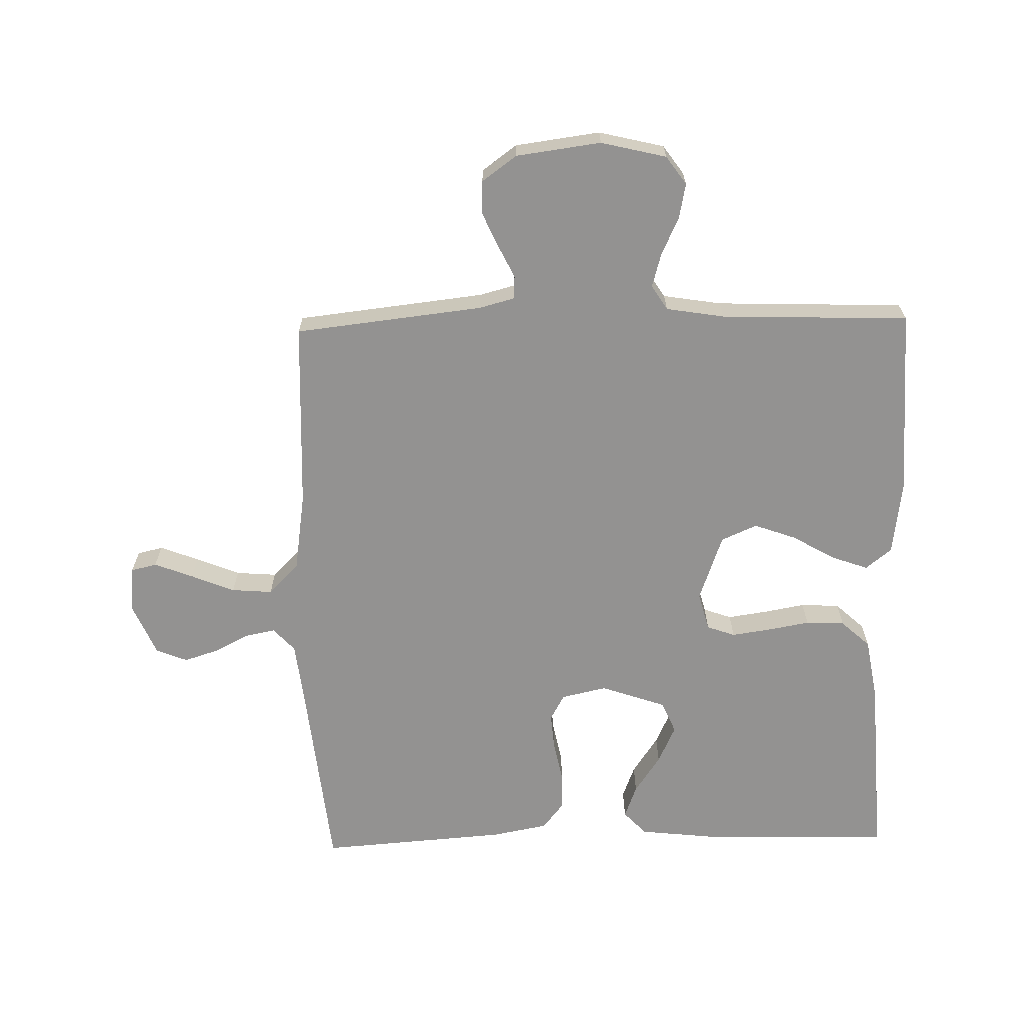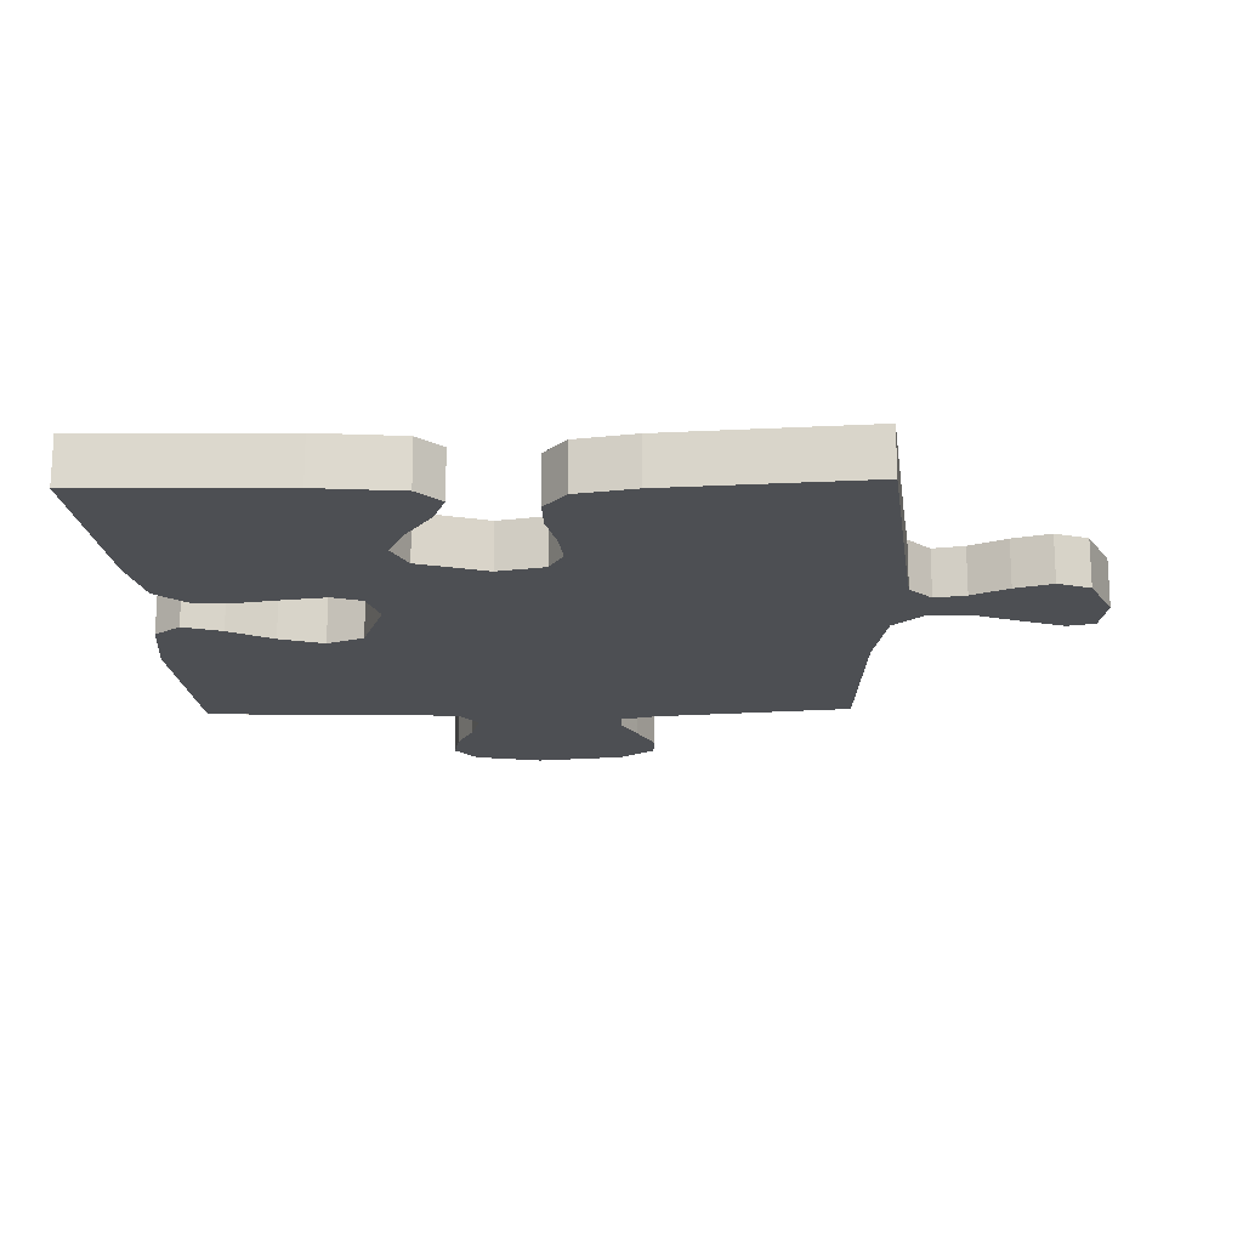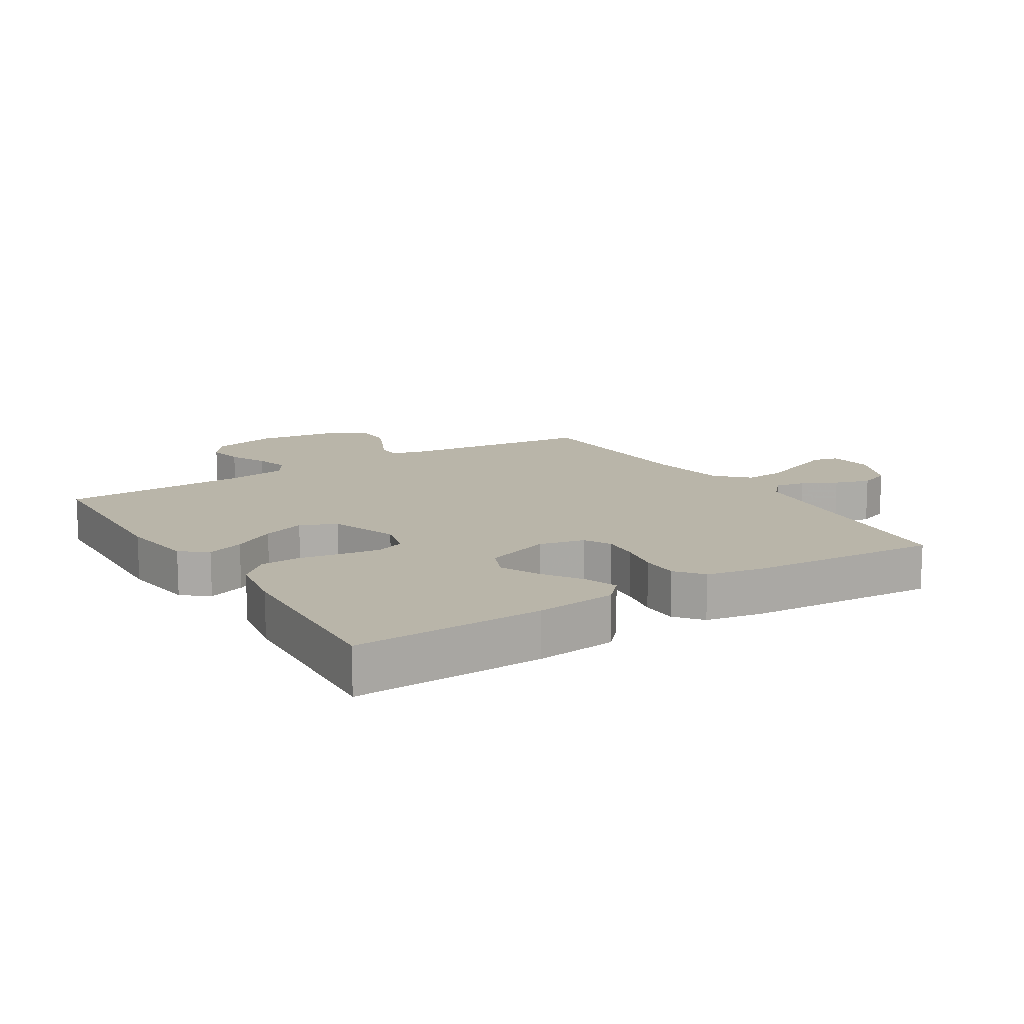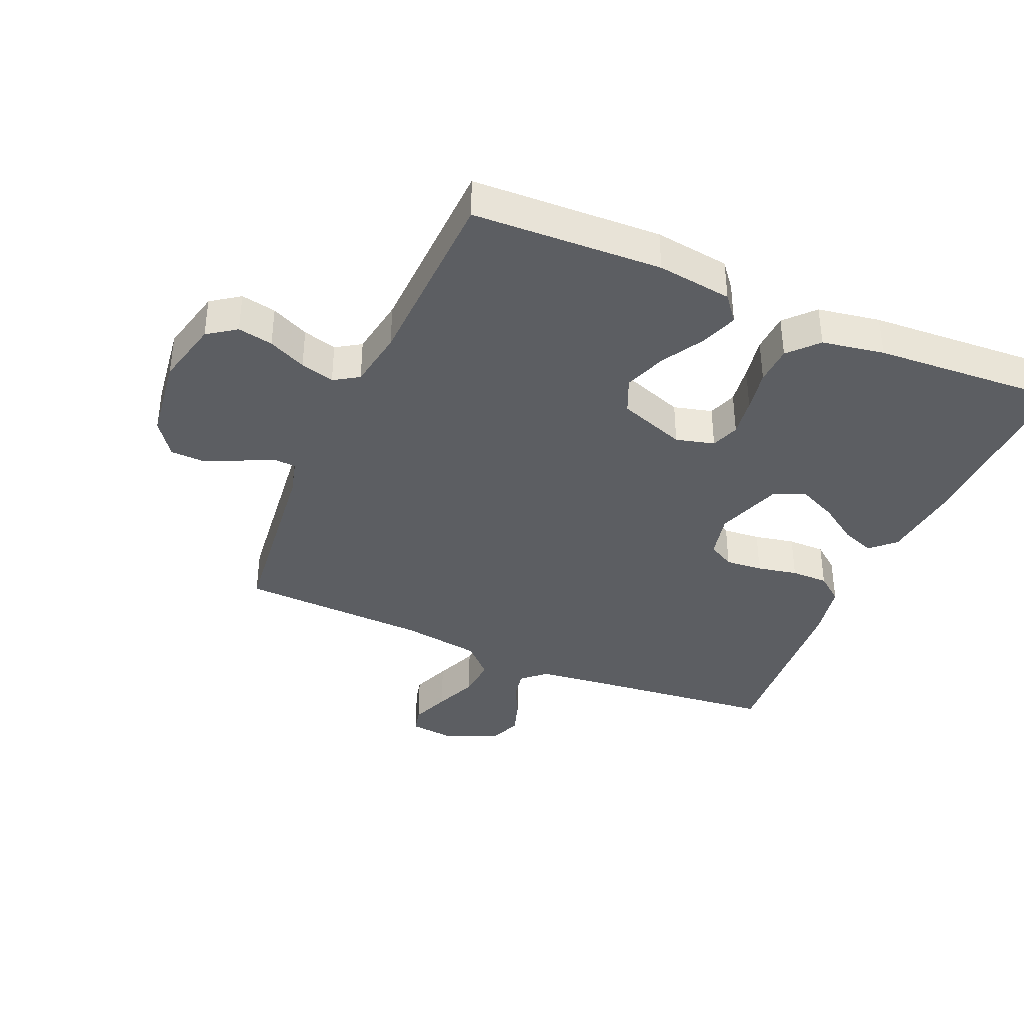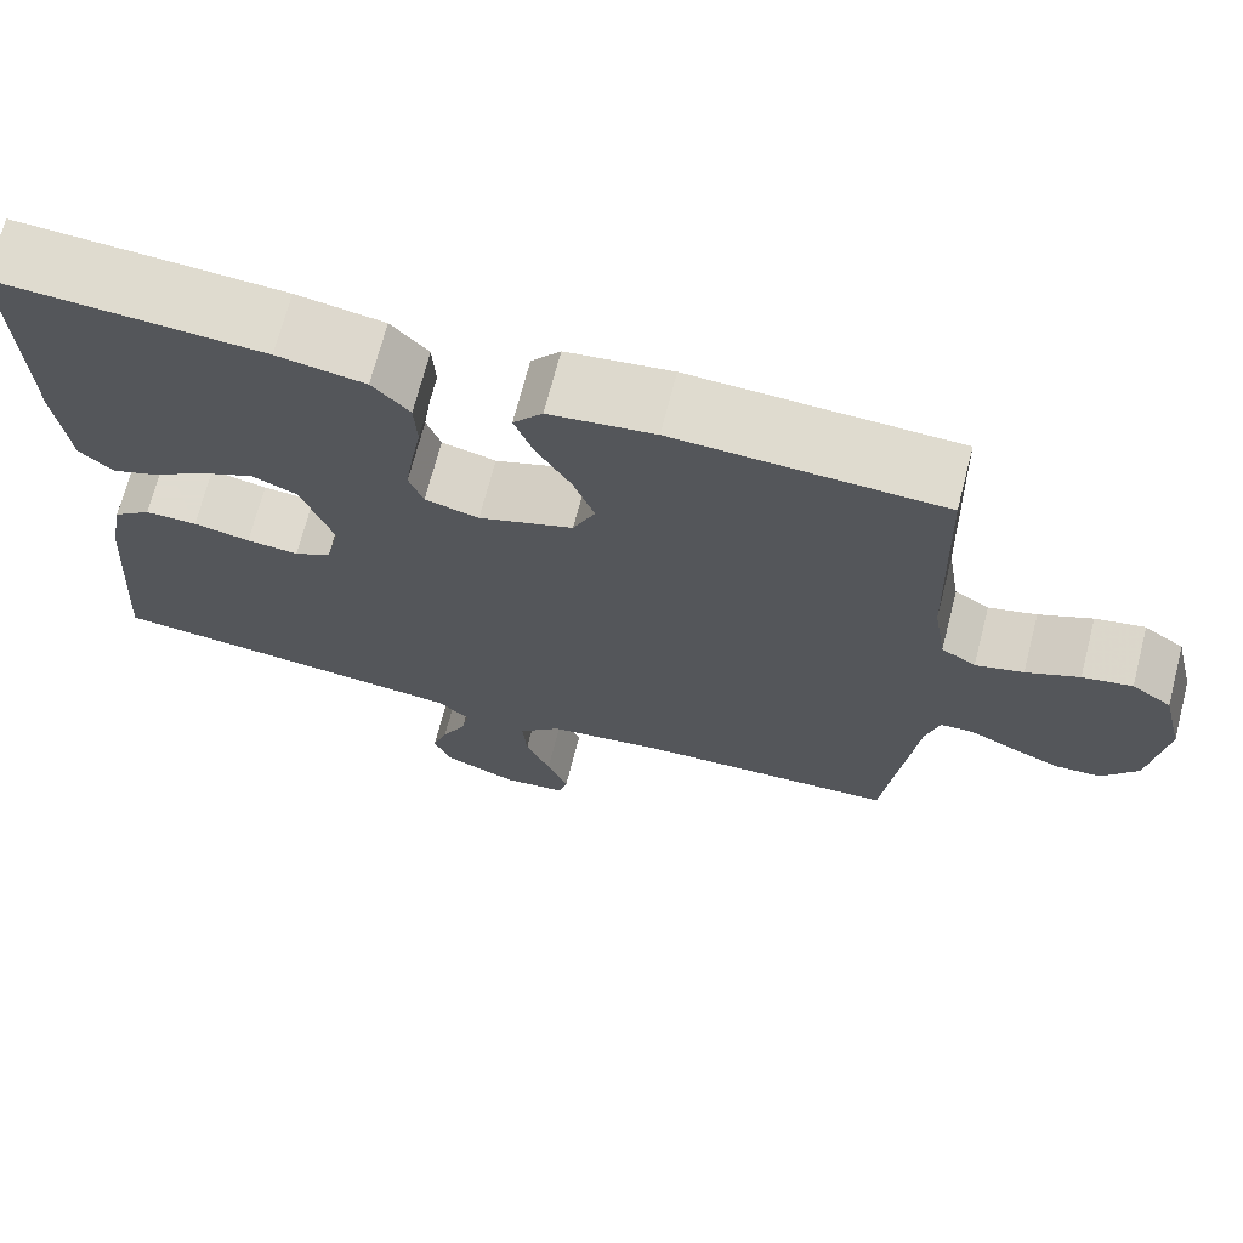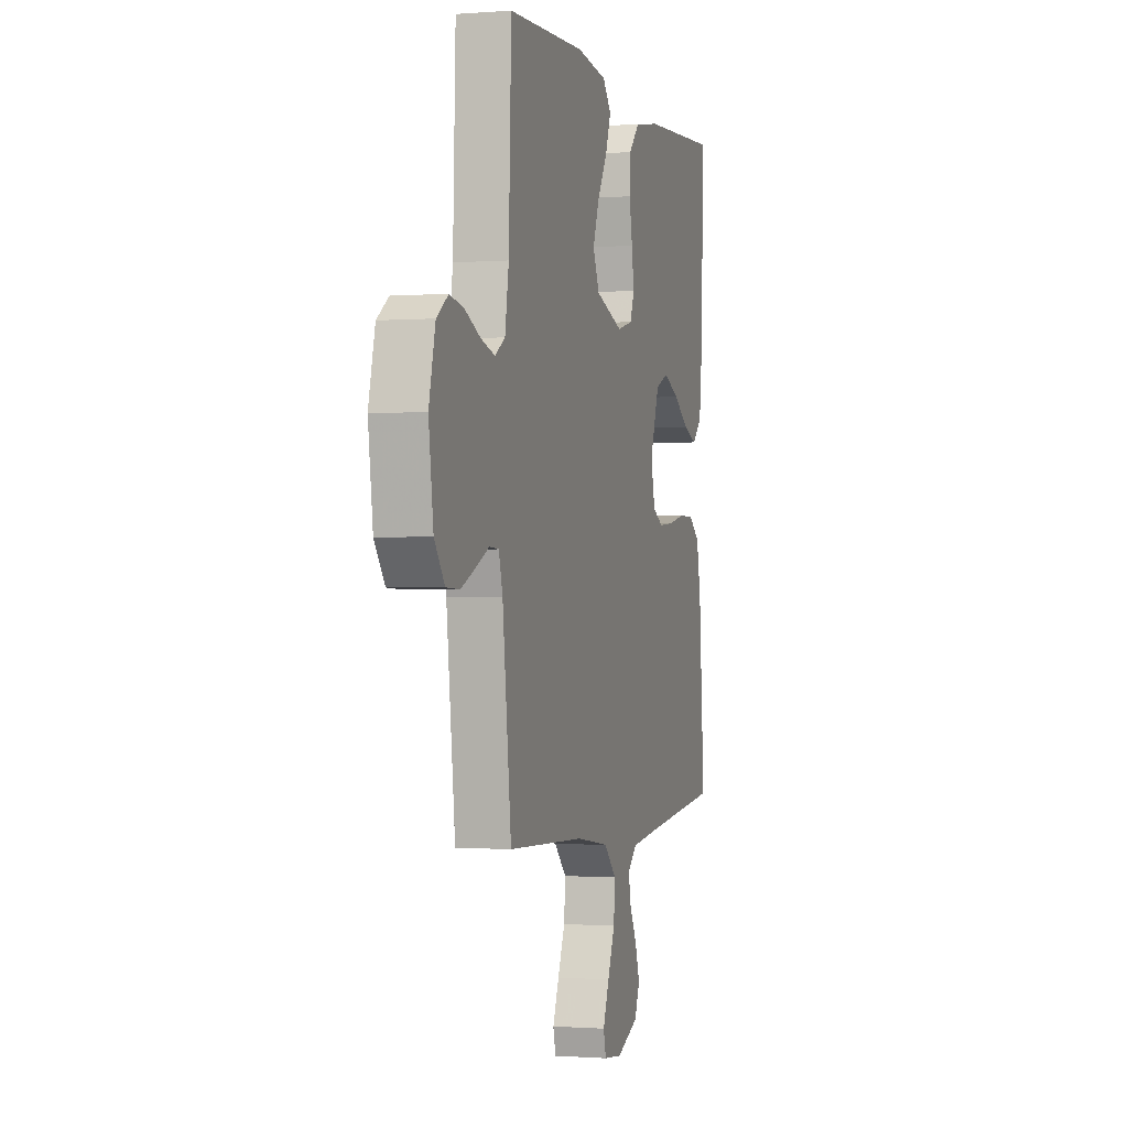
<metadata>
{"format":"obj","ext":"obj","renderer":"f3d","projection":"perspective","resolution":1024,"background":"white","views":[{"elev":-66.4,"azim":-88.7,"up":"+Y"},{"elev":-17.6,"azim":91.8,"up":"+Y"},{"elev":13.4,"azim":57.9,"up":"+Y"},{"elev":-38.0,"azim":-23.4,"up":"+Y"},{"elev":70.2,"azim":-165.5,"up":"+Z"},{"elev":-0.8,"azim":-73.9,"up":"+Z"}]}
</metadata>
<code>
v -0.5 0.07 0.5
v -0.2 0.07 0.512
v -0.081 0.07 0.496
v -0.048 0.07 0.455
v -0.069 0.07 0.396
v -0.108 0.07 0.329
v -0.132 0.07 0.262
v -0.107 0.07 0.205
v 0 0.07 0.167
v 0.061 0.07 0.183
v 0.077 0.07 0.228
v 0.068 0.07 0.29
v 0.056 0.07 0.357
v 0.059 0.07 0.419
v 0.101 0.07 0.465
v 0.2 0.07 0.482
v 0.5 0.07 0.5
v 0.492 0.07 0.2
v 0.478 0.07 0.073
v 0.44 0.07 0.037
v 0.387 0.07 0.057
v 0.326 0.07 0.098
v 0.265 0.07 0.126
v 0.214 0.07 0.104
v 0.178 0.07 0
v 0.194 0.07 -0.072
v 0.236 0.07 -0.095
v 0.295 0.07 -0.09
v 0.359 0.07 -0.077
v 0.418 0.07 -0.077
v 0.461 0.07 -0.111
v 0.478 0.07 -0.2
v 0.5 0.07 -0.5
v 0.2 0.07 -0.532
v 0.087 0.07 -0.545
v 0.05 0.07 -0.579
v 0.059 0.07 -0.626
v 0.087 0.07 -0.681
v 0.105 0.07 -0.737
v 0.085 0.07 -0.787
v 0 0.07 -0.824
v -0.072 0.07 -0.816
v -0.082 0.07 -0.775
v -0.058 0.07 -0.713
v -0.03 0.07 -0.644
v -0.025 0.07 -0.579
v -0.073 0.07 -0.531
v -0.2 0.07 -0.512
v -0.5 0.07 -0.5
v -0.534 0.07 -0.2
v -0.549 0.07 -0.144
v -0.586 0.07 -0.142
v -0.637 0.07 -0.167
v -0.693 0.07 -0.192
v -0.746 0.07 -0.19
v -0.786 0.07 -0.135
v -0.804 0.07 0
v -0.779 0.07 0.104
v -0.734 0.07 0.136
v -0.678 0.07 0.125
v -0.618 0.07 0.097
v -0.564 0.07 0.082
v -0.525 0.07 0.107
v -0.51 0.07 0.2
v -0.5 0 0.5
v -0.2 0 0.512
v -0.081 0 0.496
v -0.048 0 0.455
v -0.069 0 0.396
v -0.108 0 0.329
v -0.132 0 0.262
v -0.107 0 0.205
v 0 0 0.167
v 0.061 0 0.183
v 0.077 0 0.228
v 0.068 0 0.29
v 0.056 0 0.357
v 0.059 0 0.419
v 0.101 0 0.465
v 0.2 0 0.482
v 0.5 0 0.5
v 0.492 0 0.2
v 0.478 0 0.073
v 0.44 0 0.037
v 0.387 0 0.057
v 0.326 0 0.098
v 0.265 0 0.126
v 0.214 0 0.104
v 0.178 0 0
v 0.194 0 -0.072
v 0.236 0 -0.095
v 0.295 0 -0.09
v 0.359 0 -0.077
v 0.418 0 -0.077
v 0.461 0 -0.111
v 0.478 0 -0.2
v 0.5 0 -0.5
v 0.2 0 -0.532
v 0.087 0 -0.545
v 0.05 0 -0.579
v 0.059 0 -0.626
v 0.087 0 -0.681
v 0.105 0 -0.737
v 0.085 0 -0.787
v 0 0 -0.824
v -0.072 0 -0.816
v -0.082 0 -0.775
v -0.058 0 -0.713
v -0.03 0 -0.644
v -0.025 0 -0.579
v -0.073 0 -0.531
v -0.2 0 -0.512
v -0.5 0 -0.5
v -0.534 0 -0.2
v -0.549 0 -0.144
v -0.586 0 -0.142
v -0.637 0 -0.167
v -0.693 0 -0.192
v -0.746 0 -0.19
v -0.786 0 -0.135
v -0.804 0 0
v -0.779 0 0.104
v -0.734 0 0.136
v -0.678 0 0.125
v -0.618 0 0.097
v -0.564 0 0.082
v -0.525 0 0.107
v -0.51 0 0.2
f 59 60 61
f 58 59 61
f 57 58 61
f 56 57 61
f 55 56 61
f 54 55 61
f 53 54 61
f 52 53 61
f 51 52 61 62
f 50 51 62 63
f 50 63 64
f 49 50 64
f 48 49 64
f 43 44 45
f 42 43 45
f 41 42 45
f 40 41 45
f 39 40 45
f 38 39 45
f 37 38 45
f 36 37 45 46
f 35 36 46 47
f 32 33 34
f 31 32 34
f 30 31 34
f 29 30 34
f 28 29 34
f 35 47 48
f 34 35 48
f 28 34 48
f 27 28 48
f 20 21 22
f 19 20 22
f 18 19 22
f 17 18 22
f 16 17 22
f 15 16 22
f 14 15 22
f 13 14 22
f 12 13 22
f 11 12 22 23
f 10 11 23 24
f 4 5 6
f 3 4 6
f 2 3 6
f 1 2 6
f 64 1 6
f 64 6 7
f 26 27 48 64
f 25 26 64
f 9 10 24 25
f 8 9 25 64
f 7 8 64
f 125 124 123
f 125 123 122
f 125 122 121
f 125 121 120
f 125 120 119
f 125 119 118
f 125 118 117
f 125 117 116
f 126 125 116 115
f 127 126 115 114
f 128 127 114
f 128 114 113
f 128 113 112
f 109 108 107
f 109 107 106
f 109 106 105
f 109 105 104
f 109 104 103
f 109 103 102
f 109 102 101
f 110 109 101 100
f 111 110 100 99
f 98 97 96
f 98 96 95
f 98 95 94
f 98 94 93
f 98 93 92
f 112 111 99
f 112 99 98
f 112 98 92
f 112 92 91
f 86 85 84
f 86 84 83
f 86 83 82
f 86 82 81
f 86 81 80
f 86 80 79
f 86 79 78
f 86 78 77
f 86 77 76
f 87 86 76 75
f 88 87 75 74
f 70 69 68
f 70 68 67
f 70 67 66
f 70 66 65
f 70 65 128
f 71 70 128
f 128 112 91 90
f 128 90 89
f 89 88 74 73
f 128 89 73 72
f 128 72 71
f 1 65 66 2
f 2 66 67 3
f 3 67 68 4
f 4 68 69 5
f 5 69 70 6
f 6 70 71 7
f 7 71 72 8
f 8 72 73 9
f 9 73 74 10
f 10 74 75 11
f 11 75 76 12
f 12 76 77 13
f 13 77 78 14
f 14 78 79 15
f 15 79 80 16
f 16 80 81 17
f 17 81 82 18
f 18 82 83 19
f 19 83 84 20
f 20 84 85 21
f 21 85 86 22
f 22 86 87 23
f 23 87 88 24
f 24 88 89 25
f 25 89 90 26
f 26 90 91 27
f 27 91 92 28
f 28 92 93 29
f 29 93 94 30
f 30 94 95 31
f 31 95 96 32
f 32 96 97 33
f 33 97 98 34
f 34 98 99 35
f 35 99 100 36
f 36 100 101 37
f 37 101 102 38
f 38 102 103 39
f 39 103 104 40
f 40 104 105 41
f 41 105 106 42
f 42 106 107 43
f 43 107 108 44
f 44 108 109 45
f 45 109 110 46
f 46 110 111 47
f 47 111 112 48
f 48 112 113 49
f 49 113 114 50
f 50 114 115 51
f 51 115 116 52
f 52 116 117 53
f 53 117 118 54
f 54 118 119 55
f 55 119 120 56
f 56 120 121 57
f 57 121 122 58
f 58 122 123 59
f 59 123 124 60
f 60 124 125 61
f 61 125 126 62
f 62 126 127 63
f 63 127 128 64
f 64 128 65 1

</code>
